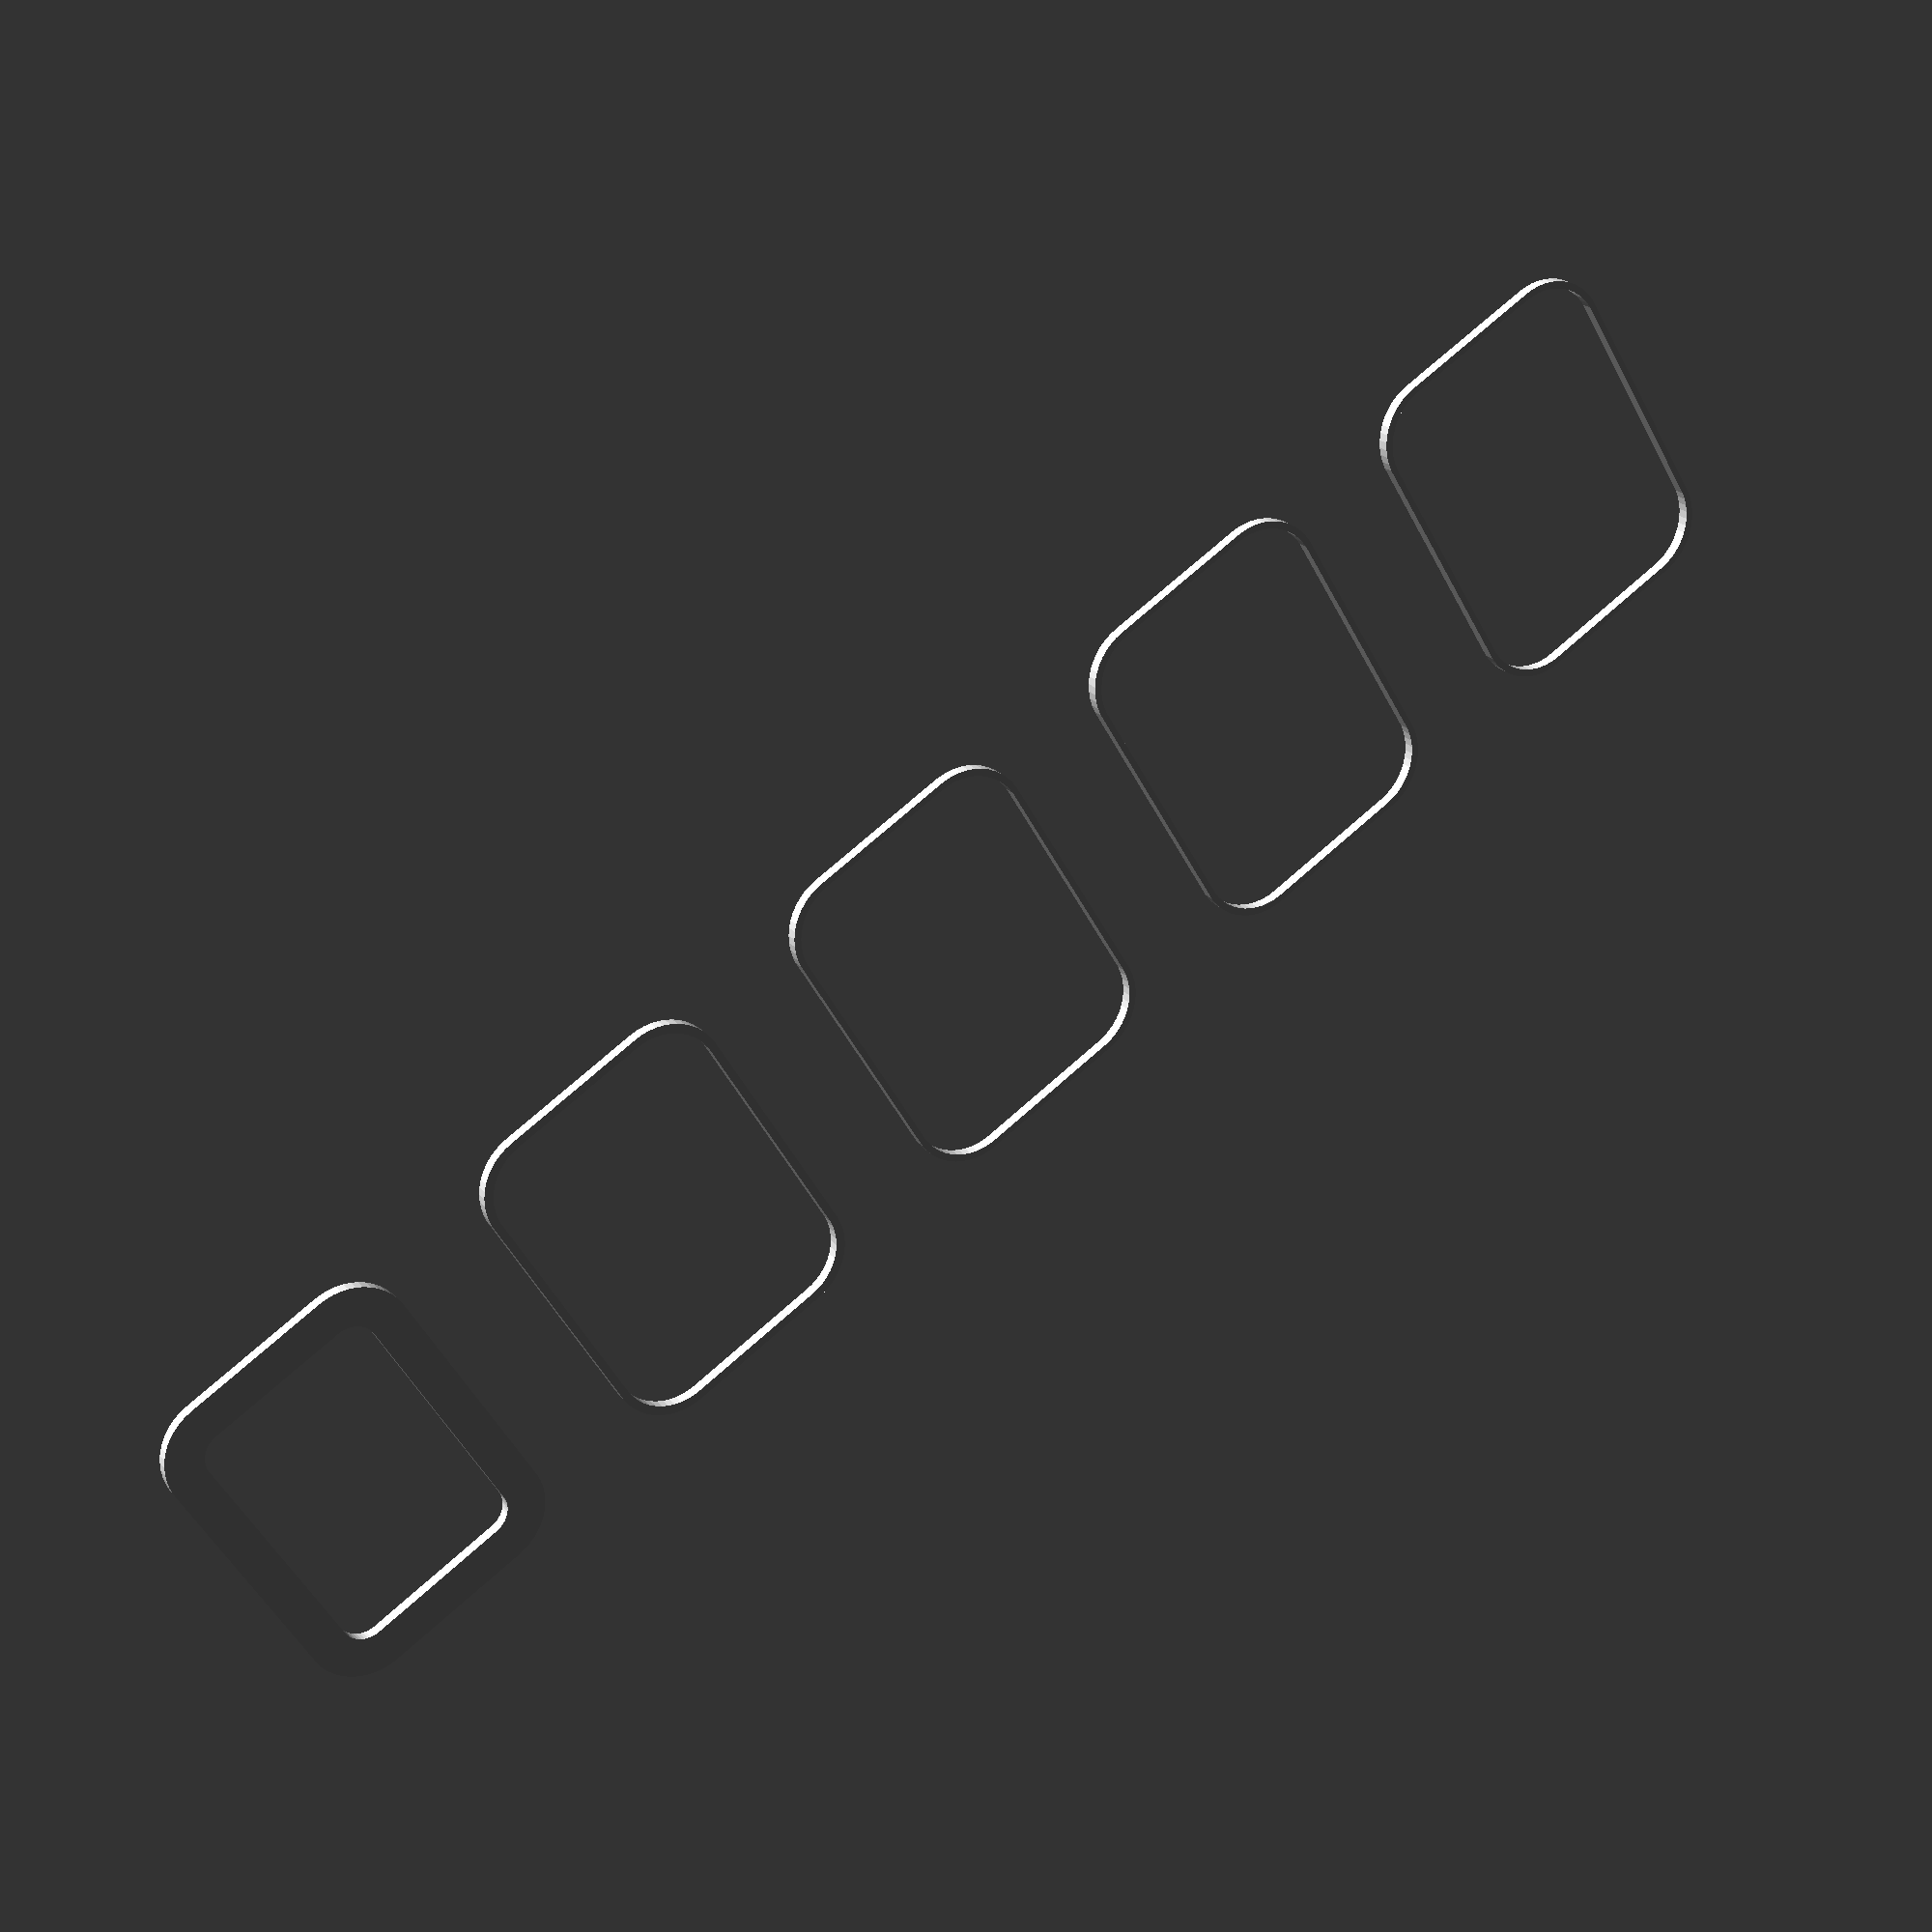
<openscad>
$fn = 50;


union() {
	translate(v = [0, 0.0000000000, 0]) {
		projection() {
			intersection() {
				translate(v = [-500, -500, -13.5000000000]) {
					cube(size = [1000, 1000, 0.1000000000]);
				}
				difference() {
					union() {
						hull() {
							translate(v = [-10.0000000000, 6.2500000000, 0]) {
								cylinder(h = 30, r = 5);
							}
							translate(v = [10.0000000000, 6.2500000000, 0]) {
								cylinder(h = 30, r = 5);
							}
							translate(v = [-10.0000000000, -6.2500000000, 0]) {
								cylinder(h = 30, r = 5);
							}
							translate(v = [10.0000000000, -6.2500000000, 0]) {
								cylinder(h = 30, r = 5);
							}
						}
					}
					union() {
						translate(v = [-7.5000000000, -3.7500000000, 1]) {
							rotate(a = [0, 0, 0]) {
								difference() {
									union() {
										cylinder(h = 3, r = 2.9000000000);
										translate(v = [0, 0, -10.0000000000]) {
											cylinder(h = 10, r = 1.5000000000);
										}
										translate(v = [0, 0, -10.0000000000]) {
											cylinder(h = 10, r = 1.8000000000);
										}
										translate(v = [0, 0, -10.0000000000]) {
											cylinder(h = 10, r = 1.5000000000);
										}
									}
									union();
								}
							}
						}
						translate(v = [7.5000000000, -3.7500000000, 1]) {
							rotate(a = [0, 0, 0]) {
								difference() {
									union() {
										cylinder(h = 3, r = 2.9000000000);
										translate(v = [0, 0, -10.0000000000]) {
											cylinder(h = 10, r = 1.5000000000);
										}
										translate(v = [0, 0, -10.0000000000]) {
											cylinder(h = 10, r = 1.8000000000);
										}
										translate(v = [0, 0, -10.0000000000]) {
											cylinder(h = 10, r = 1.5000000000);
										}
									}
									union();
								}
							}
						}
						translate(v = [-7.5000000000, 3.7500000000, 1]) {
							rotate(a = [0, 0, 0]) {
								difference() {
									union() {
										cylinder(h = 3, r = 2.9000000000);
										translate(v = [0, 0, -10.0000000000]) {
											cylinder(h = 10, r = 1.5000000000);
										}
										translate(v = [0, 0, -10.0000000000]) {
											cylinder(h = 10, r = 1.8000000000);
										}
										translate(v = [0, 0, -10.0000000000]) {
											cylinder(h = 10, r = 1.5000000000);
										}
									}
									union();
								}
							}
						}
						translate(v = [7.5000000000, 3.7500000000, 1]) {
							rotate(a = [0, 0, 0]) {
								difference() {
									union() {
										cylinder(h = 3, r = 2.9000000000);
										translate(v = [0, 0, -10.0000000000]) {
											cylinder(h = 10, r = 1.5000000000);
										}
										translate(v = [0, 0, -10.0000000000]) {
											cylinder(h = 10, r = 1.8000000000);
										}
										translate(v = [0, 0, -10.0000000000]) {
											cylinder(h = 10, r = 1.5000000000);
										}
									}
									union();
								}
							}
						}
						translate(v = [0, 0, 1]) {
							hull() {
								union() {
									translate(v = [-9.7500000000, 6.0000000000, 4.7500000000]) {
										cylinder(h = 40.5000000000, r = 4.7500000000);
									}
									translate(v = [-9.7500000000, 6.0000000000, 4.7500000000]) {
										sphere(r = 4.7500000000);
									}
									translate(v = [-9.7500000000, 6.0000000000, 45.2500000000]) {
										sphere(r = 4.7500000000);
									}
								}
								union() {
									translate(v = [9.7500000000, 6.0000000000, 4.7500000000]) {
										cylinder(h = 40.5000000000, r = 4.7500000000);
									}
									translate(v = [9.7500000000, 6.0000000000, 4.7500000000]) {
										sphere(r = 4.7500000000);
									}
									translate(v = [9.7500000000, 6.0000000000, 45.2500000000]) {
										sphere(r = 4.7500000000);
									}
								}
								union() {
									translate(v = [-9.7500000000, -6.0000000000, 4.7500000000]) {
										cylinder(h = 40.5000000000, r = 4.7500000000);
									}
									translate(v = [-9.7500000000, -6.0000000000, 4.7500000000]) {
										sphere(r = 4.7500000000);
									}
									translate(v = [-9.7500000000, -6.0000000000, 45.2500000000]) {
										sphere(r = 4.7500000000);
									}
								}
								union() {
									translate(v = [9.7500000000, -6.0000000000, 4.7500000000]) {
										cylinder(h = 40.5000000000, r = 4.7500000000);
									}
									translate(v = [9.7500000000, -6.0000000000, 4.7500000000]) {
										sphere(r = 4.7500000000);
									}
									translate(v = [9.7500000000, -6.0000000000, 45.2500000000]) {
										sphere(r = 4.7500000000);
									}
								}
							}
						}
					}
				}
			}
		}
	}
	translate(v = [0, 31.5000000000, 0]) {
		projection() {
			intersection() {
				translate(v = [-500, -500, -10.5000000000]) {
					cube(size = [1000, 1000, 0.1000000000]);
				}
				difference() {
					union() {
						hull() {
							translate(v = [-10.0000000000, 6.2500000000, 0]) {
								cylinder(h = 30, r = 5);
							}
							translate(v = [10.0000000000, 6.2500000000, 0]) {
								cylinder(h = 30, r = 5);
							}
							translate(v = [-10.0000000000, -6.2500000000, 0]) {
								cylinder(h = 30, r = 5);
							}
							translate(v = [10.0000000000, -6.2500000000, 0]) {
								cylinder(h = 30, r = 5);
							}
						}
					}
					union() {
						translate(v = [-7.5000000000, -3.7500000000, 1]) {
							rotate(a = [0, 0, 0]) {
								difference() {
									union() {
										cylinder(h = 3, r = 2.9000000000);
										translate(v = [0, 0, -10.0000000000]) {
											cylinder(h = 10, r = 1.5000000000);
										}
										translate(v = [0, 0, -10.0000000000]) {
											cylinder(h = 10, r = 1.8000000000);
										}
										translate(v = [0, 0, -10.0000000000]) {
											cylinder(h = 10, r = 1.5000000000);
										}
									}
									union();
								}
							}
						}
						translate(v = [7.5000000000, -3.7500000000, 1]) {
							rotate(a = [0, 0, 0]) {
								difference() {
									union() {
										cylinder(h = 3, r = 2.9000000000);
										translate(v = [0, 0, -10.0000000000]) {
											cylinder(h = 10, r = 1.5000000000);
										}
										translate(v = [0, 0, -10.0000000000]) {
											cylinder(h = 10, r = 1.8000000000);
										}
										translate(v = [0, 0, -10.0000000000]) {
											cylinder(h = 10, r = 1.5000000000);
										}
									}
									union();
								}
							}
						}
						translate(v = [-7.5000000000, 3.7500000000, 1]) {
							rotate(a = [0, 0, 0]) {
								difference() {
									union() {
										cylinder(h = 3, r = 2.9000000000);
										translate(v = [0, 0, -10.0000000000]) {
											cylinder(h = 10, r = 1.5000000000);
										}
										translate(v = [0, 0, -10.0000000000]) {
											cylinder(h = 10, r = 1.8000000000);
										}
										translate(v = [0, 0, -10.0000000000]) {
											cylinder(h = 10, r = 1.5000000000);
										}
									}
									union();
								}
							}
						}
						translate(v = [7.5000000000, 3.7500000000, 1]) {
							rotate(a = [0, 0, 0]) {
								difference() {
									union() {
										cylinder(h = 3, r = 2.9000000000);
										translate(v = [0, 0, -10.0000000000]) {
											cylinder(h = 10, r = 1.5000000000);
										}
										translate(v = [0, 0, -10.0000000000]) {
											cylinder(h = 10, r = 1.8000000000);
										}
										translate(v = [0, 0, -10.0000000000]) {
											cylinder(h = 10, r = 1.5000000000);
										}
									}
									union();
								}
							}
						}
						translate(v = [0, 0, 1]) {
							hull() {
								union() {
									translate(v = [-9.7500000000, 6.0000000000, 4.7500000000]) {
										cylinder(h = 40.5000000000, r = 4.7500000000);
									}
									translate(v = [-9.7500000000, 6.0000000000, 4.7500000000]) {
										sphere(r = 4.7500000000);
									}
									translate(v = [-9.7500000000, 6.0000000000, 45.2500000000]) {
										sphere(r = 4.7500000000);
									}
								}
								union() {
									translate(v = [9.7500000000, 6.0000000000, 4.7500000000]) {
										cylinder(h = 40.5000000000, r = 4.7500000000);
									}
									translate(v = [9.7500000000, 6.0000000000, 4.7500000000]) {
										sphere(r = 4.7500000000);
									}
									translate(v = [9.7500000000, 6.0000000000, 45.2500000000]) {
										sphere(r = 4.7500000000);
									}
								}
								union() {
									translate(v = [-9.7500000000, -6.0000000000, 4.7500000000]) {
										cylinder(h = 40.5000000000, r = 4.7500000000);
									}
									translate(v = [-9.7500000000, -6.0000000000, 4.7500000000]) {
										sphere(r = 4.7500000000);
									}
									translate(v = [-9.7500000000, -6.0000000000, 45.2500000000]) {
										sphere(r = 4.7500000000);
									}
								}
								union() {
									translate(v = [9.7500000000, -6.0000000000, 4.7500000000]) {
										cylinder(h = 40.5000000000, r = 4.7500000000);
									}
									translate(v = [9.7500000000, -6.0000000000, 4.7500000000]) {
										sphere(r = 4.7500000000);
									}
									translate(v = [9.7500000000, -6.0000000000, 45.2500000000]) {
										sphere(r = 4.7500000000);
									}
								}
							}
						}
					}
				}
			}
		}
	}
	translate(v = [0, 63.0000000000, 0]) {
		projection() {
			intersection() {
				translate(v = [-500, -500, -7.5000000000]) {
					cube(size = [1000, 1000, 0.1000000000]);
				}
				difference() {
					union() {
						hull() {
							translate(v = [-10.0000000000, 6.2500000000, 0]) {
								cylinder(h = 30, r = 5);
							}
							translate(v = [10.0000000000, 6.2500000000, 0]) {
								cylinder(h = 30, r = 5);
							}
							translate(v = [-10.0000000000, -6.2500000000, 0]) {
								cylinder(h = 30, r = 5);
							}
							translate(v = [10.0000000000, -6.2500000000, 0]) {
								cylinder(h = 30, r = 5);
							}
						}
					}
					union() {
						translate(v = [-7.5000000000, -3.7500000000, 1]) {
							rotate(a = [0, 0, 0]) {
								difference() {
									union() {
										cylinder(h = 3, r = 2.9000000000);
										translate(v = [0, 0, -10.0000000000]) {
											cylinder(h = 10, r = 1.5000000000);
										}
										translate(v = [0, 0, -10.0000000000]) {
											cylinder(h = 10, r = 1.8000000000);
										}
										translate(v = [0, 0, -10.0000000000]) {
											cylinder(h = 10, r = 1.5000000000);
										}
									}
									union();
								}
							}
						}
						translate(v = [7.5000000000, -3.7500000000, 1]) {
							rotate(a = [0, 0, 0]) {
								difference() {
									union() {
										cylinder(h = 3, r = 2.9000000000);
										translate(v = [0, 0, -10.0000000000]) {
											cylinder(h = 10, r = 1.5000000000);
										}
										translate(v = [0, 0, -10.0000000000]) {
											cylinder(h = 10, r = 1.8000000000);
										}
										translate(v = [0, 0, -10.0000000000]) {
											cylinder(h = 10, r = 1.5000000000);
										}
									}
									union();
								}
							}
						}
						translate(v = [-7.5000000000, 3.7500000000, 1]) {
							rotate(a = [0, 0, 0]) {
								difference() {
									union() {
										cylinder(h = 3, r = 2.9000000000);
										translate(v = [0, 0, -10.0000000000]) {
											cylinder(h = 10, r = 1.5000000000);
										}
										translate(v = [0, 0, -10.0000000000]) {
											cylinder(h = 10, r = 1.8000000000);
										}
										translate(v = [0, 0, -10.0000000000]) {
											cylinder(h = 10, r = 1.5000000000);
										}
									}
									union();
								}
							}
						}
						translate(v = [7.5000000000, 3.7500000000, 1]) {
							rotate(a = [0, 0, 0]) {
								difference() {
									union() {
										cylinder(h = 3, r = 2.9000000000);
										translate(v = [0, 0, -10.0000000000]) {
											cylinder(h = 10, r = 1.5000000000);
										}
										translate(v = [0, 0, -10.0000000000]) {
											cylinder(h = 10, r = 1.8000000000);
										}
										translate(v = [0, 0, -10.0000000000]) {
											cylinder(h = 10, r = 1.5000000000);
										}
									}
									union();
								}
							}
						}
						translate(v = [0, 0, 1]) {
							hull() {
								union() {
									translate(v = [-9.7500000000, 6.0000000000, 4.7500000000]) {
										cylinder(h = 40.5000000000, r = 4.7500000000);
									}
									translate(v = [-9.7500000000, 6.0000000000, 4.7500000000]) {
										sphere(r = 4.7500000000);
									}
									translate(v = [-9.7500000000, 6.0000000000, 45.2500000000]) {
										sphere(r = 4.7500000000);
									}
								}
								union() {
									translate(v = [9.7500000000, 6.0000000000, 4.7500000000]) {
										cylinder(h = 40.5000000000, r = 4.7500000000);
									}
									translate(v = [9.7500000000, 6.0000000000, 4.7500000000]) {
										sphere(r = 4.7500000000);
									}
									translate(v = [9.7500000000, 6.0000000000, 45.2500000000]) {
										sphere(r = 4.7500000000);
									}
								}
								union() {
									translate(v = [-9.7500000000, -6.0000000000, 4.7500000000]) {
										cylinder(h = 40.5000000000, r = 4.7500000000);
									}
									translate(v = [-9.7500000000, -6.0000000000, 4.7500000000]) {
										sphere(r = 4.7500000000);
									}
									translate(v = [-9.7500000000, -6.0000000000, 45.2500000000]) {
										sphere(r = 4.7500000000);
									}
								}
								union() {
									translate(v = [9.7500000000, -6.0000000000, 4.7500000000]) {
										cylinder(h = 40.5000000000, r = 4.7500000000);
									}
									translate(v = [9.7500000000, -6.0000000000, 4.7500000000]) {
										sphere(r = 4.7500000000);
									}
									translate(v = [9.7500000000, -6.0000000000, 45.2500000000]) {
										sphere(r = 4.7500000000);
									}
								}
							}
						}
					}
				}
			}
		}
	}
	translate(v = [0, 94.5000000000, 0]) {
		projection() {
			intersection() {
				translate(v = [-500, -500, -4.5000000000]) {
					cube(size = [1000, 1000, 0.1000000000]);
				}
				difference() {
					union() {
						hull() {
							translate(v = [-10.0000000000, 6.2500000000, 0]) {
								cylinder(h = 30, r = 5);
							}
							translate(v = [10.0000000000, 6.2500000000, 0]) {
								cylinder(h = 30, r = 5);
							}
							translate(v = [-10.0000000000, -6.2500000000, 0]) {
								cylinder(h = 30, r = 5);
							}
							translate(v = [10.0000000000, -6.2500000000, 0]) {
								cylinder(h = 30, r = 5);
							}
						}
					}
					union() {
						translate(v = [-7.5000000000, -3.7500000000, 1]) {
							rotate(a = [0, 0, 0]) {
								difference() {
									union() {
										cylinder(h = 3, r = 2.9000000000);
										translate(v = [0, 0, -10.0000000000]) {
											cylinder(h = 10, r = 1.5000000000);
										}
										translate(v = [0, 0, -10.0000000000]) {
											cylinder(h = 10, r = 1.8000000000);
										}
										translate(v = [0, 0, -10.0000000000]) {
											cylinder(h = 10, r = 1.5000000000);
										}
									}
									union();
								}
							}
						}
						translate(v = [7.5000000000, -3.7500000000, 1]) {
							rotate(a = [0, 0, 0]) {
								difference() {
									union() {
										cylinder(h = 3, r = 2.9000000000);
										translate(v = [0, 0, -10.0000000000]) {
											cylinder(h = 10, r = 1.5000000000);
										}
										translate(v = [0, 0, -10.0000000000]) {
											cylinder(h = 10, r = 1.8000000000);
										}
										translate(v = [0, 0, -10.0000000000]) {
											cylinder(h = 10, r = 1.5000000000);
										}
									}
									union();
								}
							}
						}
						translate(v = [-7.5000000000, 3.7500000000, 1]) {
							rotate(a = [0, 0, 0]) {
								difference() {
									union() {
										cylinder(h = 3, r = 2.9000000000);
										translate(v = [0, 0, -10.0000000000]) {
											cylinder(h = 10, r = 1.5000000000);
										}
										translate(v = [0, 0, -10.0000000000]) {
											cylinder(h = 10, r = 1.8000000000);
										}
										translate(v = [0, 0, -10.0000000000]) {
											cylinder(h = 10, r = 1.5000000000);
										}
									}
									union();
								}
							}
						}
						translate(v = [7.5000000000, 3.7500000000, 1]) {
							rotate(a = [0, 0, 0]) {
								difference() {
									union() {
										cylinder(h = 3, r = 2.9000000000);
										translate(v = [0, 0, -10.0000000000]) {
											cylinder(h = 10, r = 1.5000000000);
										}
										translate(v = [0, 0, -10.0000000000]) {
											cylinder(h = 10, r = 1.8000000000);
										}
										translate(v = [0, 0, -10.0000000000]) {
											cylinder(h = 10, r = 1.5000000000);
										}
									}
									union();
								}
							}
						}
						translate(v = [0, 0, 1]) {
							hull() {
								union() {
									translate(v = [-9.7500000000, 6.0000000000, 4.7500000000]) {
										cylinder(h = 40.5000000000, r = 4.7500000000);
									}
									translate(v = [-9.7500000000, 6.0000000000, 4.7500000000]) {
										sphere(r = 4.7500000000);
									}
									translate(v = [-9.7500000000, 6.0000000000, 45.2500000000]) {
										sphere(r = 4.7500000000);
									}
								}
								union() {
									translate(v = [9.7500000000, 6.0000000000, 4.7500000000]) {
										cylinder(h = 40.5000000000, r = 4.7500000000);
									}
									translate(v = [9.7500000000, 6.0000000000, 4.7500000000]) {
										sphere(r = 4.7500000000);
									}
									translate(v = [9.7500000000, 6.0000000000, 45.2500000000]) {
										sphere(r = 4.7500000000);
									}
								}
								union() {
									translate(v = [-9.7500000000, -6.0000000000, 4.7500000000]) {
										cylinder(h = 40.5000000000, r = 4.7500000000);
									}
									translate(v = [-9.7500000000, -6.0000000000, 4.7500000000]) {
										sphere(r = 4.7500000000);
									}
									translate(v = [-9.7500000000, -6.0000000000, 45.2500000000]) {
										sphere(r = 4.7500000000);
									}
								}
								union() {
									translate(v = [9.7500000000, -6.0000000000, 4.7500000000]) {
										cylinder(h = 40.5000000000, r = 4.7500000000);
									}
									translate(v = [9.7500000000, -6.0000000000, 4.7500000000]) {
										sphere(r = 4.7500000000);
									}
									translate(v = [9.7500000000, -6.0000000000, 45.2500000000]) {
										sphere(r = 4.7500000000);
									}
								}
							}
						}
					}
				}
			}
		}
	}
	translate(v = [0, 126.0000000000, 0]) {
		projection() {
			intersection() {
				translate(v = [-500, -500, -1.5000000000]) {
					cube(size = [1000, 1000, 0.1000000000]);
				}
				difference() {
					union() {
						hull() {
							translate(v = [-10.0000000000, 6.2500000000, 0]) {
								cylinder(h = 30, r = 5);
							}
							translate(v = [10.0000000000, 6.2500000000, 0]) {
								cylinder(h = 30, r = 5);
							}
							translate(v = [-10.0000000000, -6.2500000000, 0]) {
								cylinder(h = 30, r = 5);
							}
							translate(v = [10.0000000000, -6.2500000000, 0]) {
								cylinder(h = 30, r = 5);
							}
						}
					}
					union() {
						translate(v = [-7.5000000000, -3.7500000000, 1]) {
							rotate(a = [0, 0, 0]) {
								difference() {
									union() {
										cylinder(h = 3, r = 2.9000000000);
										translate(v = [0, 0, -10.0000000000]) {
											cylinder(h = 10, r = 1.5000000000);
										}
										translate(v = [0, 0, -10.0000000000]) {
											cylinder(h = 10, r = 1.8000000000);
										}
										translate(v = [0, 0, -10.0000000000]) {
											cylinder(h = 10, r = 1.5000000000);
										}
									}
									union();
								}
							}
						}
						translate(v = [7.5000000000, -3.7500000000, 1]) {
							rotate(a = [0, 0, 0]) {
								difference() {
									union() {
										cylinder(h = 3, r = 2.9000000000);
										translate(v = [0, 0, -10.0000000000]) {
											cylinder(h = 10, r = 1.5000000000);
										}
										translate(v = [0, 0, -10.0000000000]) {
											cylinder(h = 10, r = 1.8000000000);
										}
										translate(v = [0, 0, -10.0000000000]) {
											cylinder(h = 10, r = 1.5000000000);
										}
									}
									union();
								}
							}
						}
						translate(v = [-7.5000000000, 3.7500000000, 1]) {
							rotate(a = [0, 0, 0]) {
								difference() {
									union() {
										cylinder(h = 3, r = 2.9000000000);
										translate(v = [0, 0, -10.0000000000]) {
											cylinder(h = 10, r = 1.5000000000);
										}
										translate(v = [0, 0, -10.0000000000]) {
											cylinder(h = 10, r = 1.8000000000);
										}
										translate(v = [0, 0, -10.0000000000]) {
											cylinder(h = 10, r = 1.5000000000);
										}
									}
									union();
								}
							}
						}
						translate(v = [7.5000000000, 3.7500000000, 1]) {
							rotate(a = [0, 0, 0]) {
								difference() {
									union() {
										cylinder(h = 3, r = 2.9000000000);
										translate(v = [0, 0, -10.0000000000]) {
											cylinder(h = 10, r = 1.5000000000);
										}
										translate(v = [0, 0, -10.0000000000]) {
											cylinder(h = 10, r = 1.8000000000);
										}
										translate(v = [0, 0, -10.0000000000]) {
											cylinder(h = 10, r = 1.5000000000);
										}
									}
									union();
								}
							}
						}
						translate(v = [0, 0, 1]) {
							hull() {
								union() {
									translate(v = [-9.7500000000, 6.0000000000, 4.7500000000]) {
										cylinder(h = 40.5000000000, r = 4.7500000000);
									}
									translate(v = [-9.7500000000, 6.0000000000, 4.7500000000]) {
										sphere(r = 4.7500000000);
									}
									translate(v = [-9.7500000000, 6.0000000000, 45.2500000000]) {
										sphere(r = 4.7500000000);
									}
								}
								union() {
									translate(v = [9.7500000000, 6.0000000000, 4.7500000000]) {
										cylinder(h = 40.5000000000, r = 4.7500000000);
									}
									translate(v = [9.7500000000, 6.0000000000, 4.7500000000]) {
										sphere(r = 4.7500000000);
									}
									translate(v = [9.7500000000, 6.0000000000, 45.2500000000]) {
										sphere(r = 4.7500000000);
									}
								}
								union() {
									translate(v = [-9.7500000000, -6.0000000000, 4.7500000000]) {
										cylinder(h = 40.5000000000, r = 4.7500000000);
									}
									translate(v = [-9.7500000000, -6.0000000000, 4.7500000000]) {
										sphere(r = 4.7500000000);
									}
									translate(v = [-9.7500000000, -6.0000000000, 45.2500000000]) {
										sphere(r = 4.7500000000);
									}
								}
								union() {
									translate(v = [9.7500000000, -6.0000000000, 4.7500000000]) {
										cylinder(h = 40.5000000000, r = 4.7500000000);
									}
									translate(v = [9.7500000000, -6.0000000000, 4.7500000000]) {
										sphere(r = 4.7500000000);
									}
									translate(v = [9.7500000000, -6.0000000000, 45.2500000000]) {
										sphere(r = 4.7500000000);
									}
								}
							}
						}
					}
				}
			}
		}
	}
	translate(v = [0, 157.5000000000, 0]) {
		projection() {
			intersection() {
				translate(v = [-500, -500, 1.5000000000]) {
					cube(size = [1000, 1000, 0.1000000000]);
				}
				difference() {
					union() {
						hull() {
							translate(v = [-10.0000000000, 6.2500000000, 0]) {
								cylinder(h = 30, r = 5);
							}
							translate(v = [10.0000000000, 6.2500000000, 0]) {
								cylinder(h = 30, r = 5);
							}
							translate(v = [-10.0000000000, -6.2500000000, 0]) {
								cylinder(h = 30, r = 5);
							}
							translate(v = [10.0000000000, -6.2500000000, 0]) {
								cylinder(h = 30, r = 5);
							}
						}
					}
					union() {
						translate(v = [-7.5000000000, -3.7500000000, 1]) {
							rotate(a = [0, 0, 0]) {
								difference() {
									union() {
										cylinder(h = 3, r = 2.9000000000);
										translate(v = [0, 0, -10.0000000000]) {
											cylinder(h = 10, r = 1.5000000000);
										}
										translate(v = [0, 0, -10.0000000000]) {
											cylinder(h = 10, r = 1.8000000000);
										}
										translate(v = [0, 0, -10.0000000000]) {
											cylinder(h = 10, r = 1.5000000000);
										}
									}
									union();
								}
							}
						}
						translate(v = [7.5000000000, -3.7500000000, 1]) {
							rotate(a = [0, 0, 0]) {
								difference() {
									union() {
										cylinder(h = 3, r = 2.9000000000);
										translate(v = [0, 0, -10.0000000000]) {
											cylinder(h = 10, r = 1.5000000000);
										}
										translate(v = [0, 0, -10.0000000000]) {
											cylinder(h = 10, r = 1.8000000000);
										}
										translate(v = [0, 0, -10.0000000000]) {
											cylinder(h = 10, r = 1.5000000000);
										}
									}
									union();
								}
							}
						}
						translate(v = [-7.5000000000, 3.7500000000, 1]) {
							rotate(a = [0, 0, 0]) {
								difference() {
									union() {
										cylinder(h = 3, r = 2.9000000000);
										translate(v = [0, 0, -10.0000000000]) {
											cylinder(h = 10, r = 1.5000000000);
										}
										translate(v = [0, 0, -10.0000000000]) {
											cylinder(h = 10, r = 1.8000000000);
										}
										translate(v = [0, 0, -10.0000000000]) {
											cylinder(h = 10, r = 1.5000000000);
										}
									}
									union();
								}
							}
						}
						translate(v = [7.5000000000, 3.7500000000, 1]) {
							rotate(a = [0, 0, 0]) {
								difference() {
									union() {
										cylinder(h = 3, r = 2.9000000000);
										translate(v = [0, 0, -10.0000000000]) {
											cylinder(h = 10, r = 1.5000000000);
										}
										translate(v = [0, 0, -10.0000000000]) {
											cylinder(h = 10, r = 1.8000000000);
										}
										translate(v = [0, 0, -10.0000000000]) {
											cylinder(h = 10, r = 1.5000000000);
										}
									}
									union();
								}
							}
						}
						translate(v = [0, 0, 1]) {
							hull() {
								union() {
									translate(v = [-9.7500000000, 6.0000000000, 4.7500000000]) {
										cylinder(h = 40.5000000000, r = 4.7500000000);
									}
									translate(v = [-9.7500000000, 6.0000000000, 4.7500000000]) {
										sphere(r = 4.7500000000);
									}
									translate(v = [-9.7500000000, 6.0000000000, 45.2500000000]) {
										sphere(r = 4.7500000000);
									}
								}
								union() {
									translate(v = [9.7500000000, 6.0000000000, 4.7500000000]) {
										cylinder(h = 40.5000000000, r = 4.7500000000);
									}
									translate(v = [9.7500000000, 6.0000000000, 4.7500000000]) {
										sphere(r = 4.7500000000);
									}
									translate(v = [9.7500000000, 6.0000000000, 45.2500000000]) {
										sphere(r = 4.7500000000);
									}
								}
								union() {
									translate(v = [-9.7500000000, -6.0000000000, 4.7500000000]) {
										cylinder(h = 40.5000000000, r = 4.7500000000);
									}
									translate(v = [-9.7500000000, -6.0000000000, 4.7500000000]) {
										sphere(r = 4.7500000000);
									}
									translate(v = [-9.7500000000, -6.0000000000, 45.2500000000]) {
										sphere(r = 4.7500000000);
									}
								}
								union() {
									translate(v = [9.7500000000, -6.0000000000, 4.7500000000]) {
										cylinder(h = 40.5000000000, r = 4.7500000000);
									}
									translate(v = [9.7500000000, -6.0000000000, 4.7500000000]) {
										sphere(r = 4.7500000000);
									}
									translate(v = [9.7500000000, -6.0000000000, 45.2500000000]) {
										sphere(r = 4.7500000000);
									}
								}
							}
						}
					}
				}
			}
		}
	}
	translate(v = [0, 189.0000000000, 0]) {
		projection() {
			intersection() {
				translate(v = [-500, -500, 4.5000000000]) {
					cube(size = [1000, 1000, 0.1000000000]);
				}
				difference() {
					union() {
						hull() {
							translate(v = [-10.0000000000, 6.2500000000, 0]) {
								cylinder(h = 30, r = 5);
							}
							translate(v = [10.0000000000, 6.2500000000, 0]) {
								cylinder(h = 30, r = 5);
							}
							translate(v = [-10.0000000000, -6.2500000000, 0]) {
								cylinder(h = 30, r = 5);
							}
							translate(v = [10.0000000000, -6.2500000000, 0]) {
								cylinder(h = 30, r = 5);
							}
						}
					}
					union() {
						translate(v = [-7.5000000000, -3.7500000000, 1]) {
							rotate(a = [0, 0, 0]) {
								difference() {
									union() {
										cylinder(h = 3, r = 2.9000000000);
										translate(v = [0, 0, -10.0000000000]) {
											cylinder(h = 10, r = 1.5000000000);
										}
										translate(v = [0, 0, -10.0000000000]) {
											cylinder(h = 10, r = 1.8000000000);
										}
										translate(v = [0, 0, -10.0000000000]) {
											cylinder(h = 10, r = 1.5000000000);
										}
									}
									union();
								}
							}
						}
						translate(v = [7.5000000000, -3.7500000000, 1]) {
							rotate(a = [0, 0, 0]) {
								difference() {
									union() {
										cylinder(h = 3, r = 2.9000000000);
										translate(v = [0, 0, -10.0000000000]) {
											cylinder(h = 10, r = 1.5000000000);
										}
										translate(v = [0, 0, -10.0000000000]) {
											cylinder(h = 10, r = 1.8000000000);
										}
										translate(v = [0, 0, -10.0000000000]) {
											cylinder(h = 10, r = 1.5000000000);
										}
									}
									union();
								}
							}
						}
						translate(v = [-7.5000000000, 3.7500000000, 1]) {
							rotate(a = [0, 0, 0]) {
								difference() {
									union() {
										cylinder(h = 3, r = 2.9000000000);
										translate(v = [0, 0, -10.0000000000]) {
											cylinder(h = 10, r = 1.5000000000);
										}
										translate(v = [0, 0, -10.0000000000]) {
											cylinder(h = 10, r = 1.8000000000);
										}
										translate(v = [0, 0, -10.0000000000]) {
											cylinder(h = 10, r = 1.5000000000);
										}
									}
									union();
								}
							}
						}
						translate(v = [7.5000000000, 3.7500000000, 1]) {
							rotate(a = [0, 0, 0]) {
								difference() {
									union() {
										cylinder(h = 3, r = 2.9000000000);
										translate(v = [0, 0, -10.0000000000]) {
											cylinder(h = 10, r = 1.5000000000);
										}
										translate(v = [0, 0, -10.0000000000]) {
											cylinder(h = 10, r = 1.8000000000);
										}
										translate(v = [0, 0, -10.0000000000]) {
											cylinder(h = 10, r = 1.5000000000);
										}
									}
									union();
								}
							}
						}
						translate(v = [0, 0, 1]) {
							hull() {
								union() {
									translate(v = [-9.7500000000, 6.0000000000, 4.7500000000]) {
										cylinder(h = 40.5000000000, r = 4.7500000000);
									}
									translate(v = [-9.7500000000, 6.0000000000, 4.7500000000]) {
										sphere(r = 4.7500000000);
									}
									translate(v = [-9.7500000000, 6.0000000000, 45.2500000000]) {
										sphere(r = 4.7500000000);
									}
								}
								union() {
									translate(v = [9.7500000000, 6.0000000000, 4.7500000000]) {
										cylinder(h = 40.5000000000, r = 4.7500000000);
									}
									translate(v = [9.7500000000, 6.0000000000, 4.7500000000]) {
										sphere(r = 4.7500000000);
									}
									translate(v = [9.7500000000, 6.0000000000, 45.2500000000]) {
										sphere(r = 4.7500000000);
									}
								}
								union() {
									translate(v = [-9.7500000000, -6.0000000000, 4.7500000000]) {
										cylinder(h = 40.5000000000, r = 4.7500000000);
									}
									translate(v = [-9.7500000000, -6.0000000000, 4.7500000000]) {
										sphere(r = 4.7500000000);
									}
									translate(v = [-9.7500000000, -6.0000000000, 45.2500000000]) {
										sphere(r = 4.7500000000);
									}
								}
								union() {
									translate(v = [9.7500000000, -6.0000000000, 4.7500000000]) {
										cylinder(h = 40.5000000000, r = 4.7500000000);
									}
									translate(v = [9.7500000000, -6.0000000000, 4.7500000000]) {
										sphere(r = 4.7500000000);
									}
									translate(v = [9.7500000000, -6.0000000000, 45.2500000000]) {
										sphere(r = 4.7500000000);
									}
								}
							}
						}
					}
				}
			}
		}
	}
	translate(v = [0, 220.5000000000, 0]) {
		projection() {
			intersection() {
				translate(v = [-500, -500, 7.5000000000]) {
					cube(size = [1000, 1000, 0.1000000000]);
				}
				difference() {
					union() {
						hull() {
							translate(v = [-10.0000000000, 6.2500000000, 0]) {
								cylinder(h = 30, r = 5);
							}
							translate(v = [10.0000000000, 6.2500000000, 0]) {
								cylinder(h = 30, r = 5);
							}
							translate(v = [-10.0000000000, -6.2500000000, 0]) {
								cylinder(h = 30, r = 5);
							}
							translate(v = [10.0000000000, -6.2500000000, 0]) {
								cylinder(h = 30, r = 5);
							}
						}
					}
					union() {
						translate(v = [-7.5000000000, -3.7500000000, 1]) {
							rotate(a = [0, 0, 0]) {
								difference() {
									union() {
										cylinder(h = 3, r = 2.9000000000);
										translate(v = [0, 0, -10.0000000000]) {
											cylinder(h = 10, r = 1.5000000000);
										}
										translate(v = [0, 0, -10.0000000000]) {
											cylinder(h = 10, r = 1.8000000000);
										}
										translate(v = [0, 0, -10.0000000000]) {
											cylinder(h = 10, r = 1.5000000000);
										}
									}
									union();
								}
							}
						}
						translate(v = [7.5000000000, -3.7500000000, 1]) {
							rotate(a = [0, 0, 0]) {
								difference() {
									union() {
										cylinder(h = 3, r = 2.9000000000);
										translate(v = [0, 0, -10.0000000000]) {
											cylinder(h = 10, r = 1.5000000000);
										}
										translate(v = [0, 0, -10.0000000000]) {
											cylinder(h = 10, r = 1.8000000000);
										}
										translate(v = [0, 0, -10.0000000000]) {
											cylinder(h = 10, r = 1.5000000000);
										}
									}
									union();
								}
							}
						}
						translate(v = [-7.5000000000, 3.7500000000, 1]) {
							rotate(a = [0, 0, 0]) {
								difference() {
									union() {
										cylinder(h = 3, r = 2.9000000000);
										translate(v = [0, 0, -10.0000000000]) {
											cylinder(h = 10, r = 1.5000000000);
										}
										translate(v = [0, 0, -10.0000000000]) {
											cylinder(h = 10, r = 1.8000000000);
										}
										translate(v = [0, 0, -10.0000000000]) {
											cylinder(h = 10, r = 1.5000000000);
										}
									}
									union();
								}
							}
						}
						translate(v = [7.5000000000, 3.7500000000, 1]) {
							rotate(a = [0, 0, 0]) {
								difference() {
									union() {
										cylinder(h = 3, r = 2.9000000000);
										translate(v = [0, 0, -10.0000000000]) {
											cylinder(h = 10, r = 1.5000000000);
										}
										translate(v = [0, 0, -10.0000000000]) {
											cylinder(h = 10, r = 1.8000000000);
										}
										translate(v = [0, 0, -10.0000000000]) {
											cylinder(h = 10, r = 1.5000000000);
										}
									}
									union();
								}
							}
						}
						translate(v = [0, 0, 1]) {
							hull() {
								union() {
									translate(v = [-9.7500000000, 6.0000000000, 4.7500000000]) {
										cylinder(h = 40.5000000000, r = 4.7500000000);
									}
									translate(v = [-9.7500000000, 6.0000000000, 4.7500000000]) {
										sphere(r = 4.7500000000);
									}
									translate(v = [-9.7500000000, 6.0000000000, 45.2500000000]) {
										sphere(r = 4.7500000000);
									}
								}
								union() {
									translate(v = [9.7500000000, 6.0000000000, 4.7500000000]) {
										cylinder(h = 40.5000000000, r = 4.7500000000);
									}
									translate(v = [9.7500000000, 6.0000000000, 4.7500000000]) {
										sphere(r = 4.7500000000);
									}
									translate(v = [9.7500000000, 6.0000000000, 45.2500000000]) {
										sphere(r = 4.7500000000);
									}
								}
								union() {
									translate(v = [-9.7500000000, -6.0000000000, 4.7500000000]) {
										cylinder(h = 40.5000000000, r = 4.7500000000);
									}
									translate(v = [-9.7500000000, -6.0000000000, 4.7500000000]) {
										sphere(r = 4.7500000000);
									}
									translate(v = [-9.7500000000, -6.0000000000, 45.2500000000]) {
										sphere(r = 4.7500000000);
									}
								}
								union() {
									translate(v = [9.7500000000, -6.0000000000, 4.7500000000]) {
										cylinder(h = 40.5000000000, r = 4.7500000000);
									}
									translate(v = [9.7500000000, -6.0000000000, 4.7500000000]) {
										sphere(r = 4.7500000000);
									}
									translate(v = [9.7500000000, -6.0000000000, 45.2500000000]) {
										sphere(r = 4.7500000000);
									}
								}
							}
						}
					}
				}
			}
		}
	}
	translate(v = [0, 252.0000000000, 0]) {
		projection() {
			intersection() {
				translate(v = [-500, -500, 10.5000000000]) {
					cube(size = [1000, 1000, 0.1000000000]);
				}
				difference() {
					union() {
						hull() {
							translate(v = [-10.0000000000, 6.2500000000, 0]) {
								cylinder(h = 30, r = 5);
							}
							translate(v = [10.0000000000, 6.2500000000, 0]) {
								cylinder(h = 30, r = 5);
							}
							translate(v = [-10.0000000000, -6.2500000000, 0]) {
								cylinder(h = 30, r = 5);
							}
							translate(v = [10.0000000000, -6.2500000000, 0]) {
								cylinder(h = 30, r = 5);
							}
						}
					}
					union() {
						translate(v = [-7.5000000000, -3.7500000000, 1]) {
							rotate(a = [0, 0, 0]) {
								difference() {
									union() {
										cylinder(h = 3, r = 2.9000000000);
										translate(v = [0, 0, -10.0000000000]) {
											cylinder(h = 10, r = 1.5000000000);
										}
										translate(v = [0, 0, -10.0000000000]) {
											cylinder(h = 10, r = 1.8000000000);
										}
										translate(v = [0, 0, -10.0000000000]) {
											cylinder(h = 10, r = 1.5000000000);
										}
									}
									union();
								}
							}
						}
						translate(v = [7.5000000000, -3.7500000000, 1]) {
							rotate(a = [0, 0, 0]) {
								difference() {
									union() {
										cylinder(h = 3, r = 2.9000000000);
										translate(v = [0, 0, -10.0000000000]) {
											cylinder(h = 10, r = 1.5000000000);
										}
										translate(v = [0, 0, -10.0000000000]) {
											cylinder(h = 10, r = 1.8000000000);
										}
										translate(v = [0, 0, -10.0000000000]) {
											cylinder(h = 10, r = 1.5000000000);
										}
									}
									union();
								}
							}
						}
						translate(v = [-7.5000000000, 3.7500000000, 1]) {
							rotate(a = [0, 0, 0]) {
								difference() {
									union() {
										cylinder(h = 3, r = 2.9000000000);
										translate(v = [0, 0, -10.0000000000]) {
											cylinder(h = 10, r = 1.5000000000);
										}
										translate(v = [0, 0, -10.0000000000]) {
											cylinder(h = 10, r = 1.8000000000);
										}
										translate(v = [0, 0, -10.0000000000]) {
											cylinder(h = 10, r = 1.5000000000);
										}
									}
									union();
								}
							}
						}
						translate(v = [7.5000000000, 3.7500000000, 1]) {
							rotate(a = [0, 0, 0]) {
								difference() {
									union() {
										cylinder(h = 3, r = 2.9000000000);
										translate(v = [0, 0, -10.0000000000]) {
											cylinder(h = 10, r = 1.5000000000);
										}
										translate(v = [0, 0, -10.0000000000]) {
											cylinder(h = 10, r = 1.8000000000);
										}
										translate(v = [0, 0, -10.0000000000]) {
											cylinder(h = 10, r = 1.5000000000);
										}
									}
									union();
								}
							}
						}
						translate(v = [0, 0, 1]) {
							hull() {
								union() {
									translate(v = [-9.7500000000, 6.0000000000, 4.7500000000]) {
										cylinder(h = 40.5000000000, r = 4.7500000000);
									}
									translate(v = [-9.7500000000, 6.0000000000, 4.7500000000]) {
										sphere(r = 4.7500000000);
									}
									translate(v = [-9.7500000000, 6.0000000000, 45.2500000000]) {
										sphere(r = 4.7500000000);
									}
								}
								union() {
									translate(v = [9.7500000000, 6.0000000000, 4.7500000000]) {
										cylinder(h = 40.5000000000, r = 4.7500000000);
									}
									translate(v = [9.7500000000, 6.0000000000, 4.7500000000]) {
										sphere(r = 4.7500000000);
									}
									translate(v = [9.7500000000, 6.0000000000, 45.2500000000]) {
										sphere(r = 4.7500000000);
									}
								}
								union() {
									translate(v = [-9.7500000000, -6.0000000000, 4.7500000000]) {
										cylinder(h = 40.5000000000, r = 4.7500000000);
									}
									translate(v = [-9.7500000000, -6.0000000000, 4.7500000000]) {
										sphere(r = 4.7500000000);
									}
									translate(v = [-9.7500000000, -6.0000000000, 45.2500000000]) {
										sphere(r = 4.7500000000);
									}
								}
								union() {
									translate(v = [9.7500000000, -6.0000000000, 4.7500000000]) {
										cylinder(h = 40.5000000000, r = 4.7500000000);
									}
									translate(v = [9.7500000000, -6.0000000000, 4.7500000000]) {
										sphere(r = 4.7500000000);
									}
									translate(v = [9.7500000000, -6.0000000000, 45.2500000000]) {
										sphere(r = 4.7500000000);
									}
								}
							}
						}
					}
				}
			}
		}
	}
	translate(v = [0, 283.5000000000, 0]) {
		projection() {
			intersection() {
				translate(v = [-500, -500, 13.5000000000]) {
					cube(size = [1000, 1000, 0.1000000000]);
				}
				difference() {
					union() {
						hull() {
							translate(v = [-10.0000000000, 6.2500000000, 0]) {
								cylinder(h = 30, r = 5);
							}
							translate(v = [10.0000000000, 6.2500000000, 0]) {
								cylinder(h = 30, r = 5);
							}
							translate(v = [-10.0000000000, -6.2500000000, 0]) {
								cylinder(h = 30, r = 5);
							}
							translate(v = [10.0000000000, -6.2500000000, 0]) {
								cylinder(h = 30, r = 5);
							}
						}
					}
					union() {
						translate(v = [-7.5000000000, -3.7500000000, 1]) {
							rotate(a = [0, 0, 0]) {
								difference() {
									union() {
										cylinder(h = 3, r = 2.9000000000);
										translate(v = [0, 0, -10.0000000000]) {
											cylinder(h = 10, r = 1.5000000000);
										}
										translate(v = [0, 0, -10.0000000000]) {
											cylinder(h = 10, r = 1.8000000000);
										}
										translate(v = [0, 0, -10.0000000000]) {
											cylinder(h = 10, r = 1.5000000000);
										}
									}
									union();
								}
							}
						}
						translate(v = [7.5000000000, -3.7500000000, 1]) {
							rotate(a = [0, 0, 0]) {
								difference() {
									union() {
										cylinder(h = 3, r = 2.9000000000);
										translate(v = [0, 0, -10.0000000000]) {
											cylinder(h = 10, r = 1.5000000000);
										}
										translate(v = [0, 0, -10.0000000000]) {
											cylinder(h = 10, r = 1.8000000000);
										}
										translate(v = [0, 0, -10.0000000000]) {
											cylinder(h = 10, r = 1.5000000000);
										}
									}
									union();
								}
							}
						}
						translate(v = [-7.5000000000, 3.7500000000, 1]) {
							rotate(a = [0, 0, 0]) {
								difference() {
									union() {
										cylinder(h = 3, r = 2.9000000000);
										translate(v = [0, 0, -10.0000000000]) {
											cylinder(h = 10, r = 1.5000000000);
										}
										translate(v = [0, 0, -10.0000000000]) {
											cylinder(h = 10, r = 1.8000000000);
										}
										translate(v = [0, 0, -10.0000000000]) {
											cylinder(h = 10, r = 1.5000000000);
										}
									}
									union();
								}
							}
						}
						translate(v = [7.5000000000, 3.7500000000, 1]) {
							rotate(a = [0, 0, 0]) {
								difference() {
									union() {
										cylinder(h = 3, r = 2.9000000000);
										translate(v = [0, 0, -10.0000000000]) {
											cylinder(h = 10, r = 1.5000000000);
										}
										translate(v = [0, 0, -10.0000000000]) {
											cylinder(h = 10, r = 1.8000000000);
										}
										translate(v = [0, 0, -10.0000000000]) {
											cylinder(h = 10, r = 1.5000000000);
										}
									}
									union();
								}
							}
						}
						translate(v = [0, 0, 1]) {
							hull() {
								union() {
									translate(v = [-9.7500000000, 6.0000000000, 4.7500000000]) {
										cylinder(h = 40.5000000000, r = 4.7500000000);
									}
									translate(v = [-9.7500000000, 6.0000000000, 4.7500000000]) {
										sphere(r = 4.7500000000);
									}
									translate(v = [-9.7500000000, 6.0000000000, 45.2500000000]) {
										sphere(r = 4.7500000000);
									}
								}
								union() {
									translate(v = [9.7500000000, 6.0000000000, 4.7500000000]) {
										cylinder(h = 40.5000000000, r = 4.7500000000);
									}
									translate(v = [9.7500000000, 6.0000000000, 4.7500000000]) {
										sphere(r = 4.7500000000);
									}
									translate(v = [9.7500000000, 6.0000000000, 45.2500000000]) {
										sphere(r = 4.7500000000);
									}
								}
								union() {
									translate(v = [-9.7500000000, -6.0000000000, 4.7500000000]) {
										cylinder(h = 40.5000000000, r = 4.7500000000);
									}
									translate(v = [-9.7500000000, -6.0000000000, 4.7500000000]) {
										sphere(r = 4.7500000000);
									}
									translate(v = [-9.7500000000, -6.0000000000, 45.2500000000]) {
										sphere(r = 4.7500000000);
									}
								}
								union() {
									translate(v = [9.7500000000, -6.0000000000, 4.7500000000]) {
										cylinder(h = 40.5000000000, r = 4.7500000000);
									}
									translate(v = [9.7500000000, -6.0000000000, 4.7500000000]) {
										sphere(r = 4.7500000000);
									}
									translate(v = [9.7500000000, -6.0000000000, 45.2500000000]) {
										sphere(r = 4.7500000000);
									}
								}
							}
						}
					}
				}
			}
		}
	}
}
</openscad>
<views>
elev=158.1 azim=238.7 roll=208.7 proj=p view=solid
</views>
